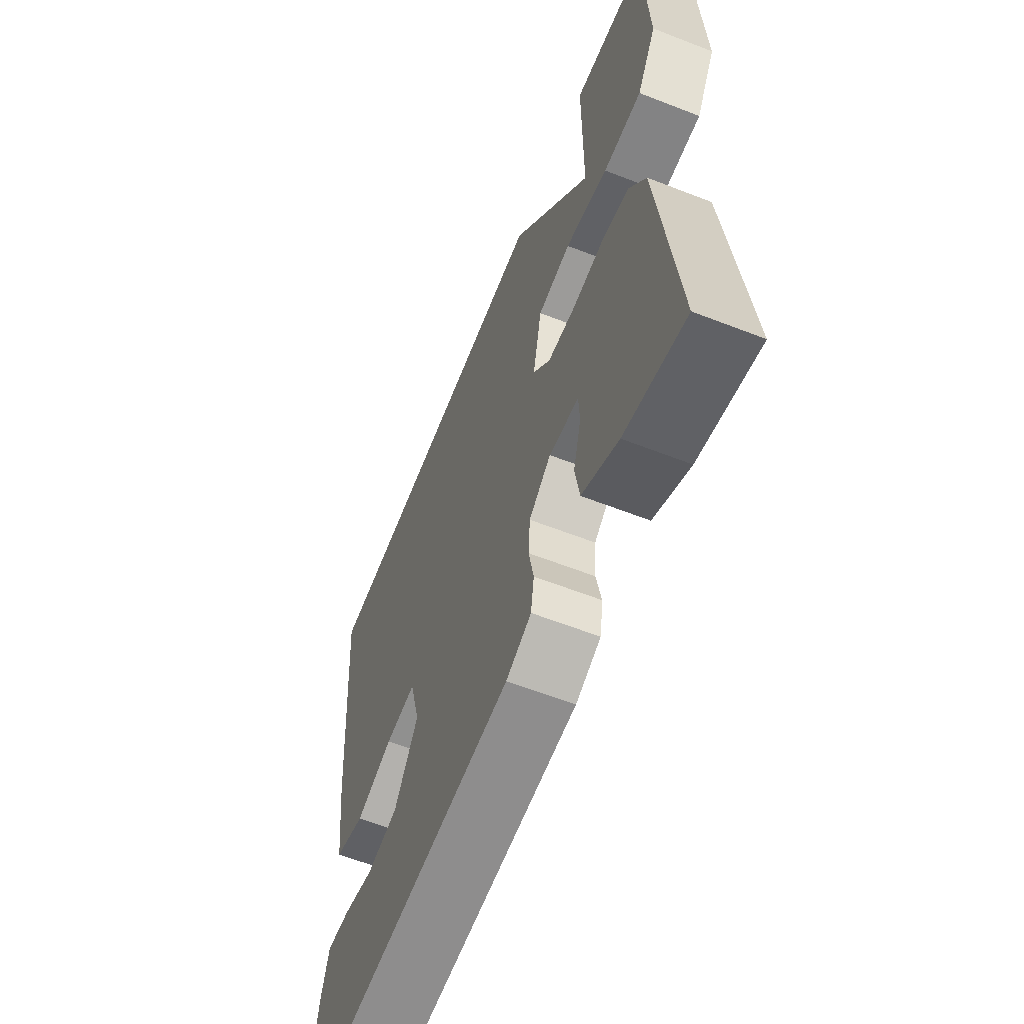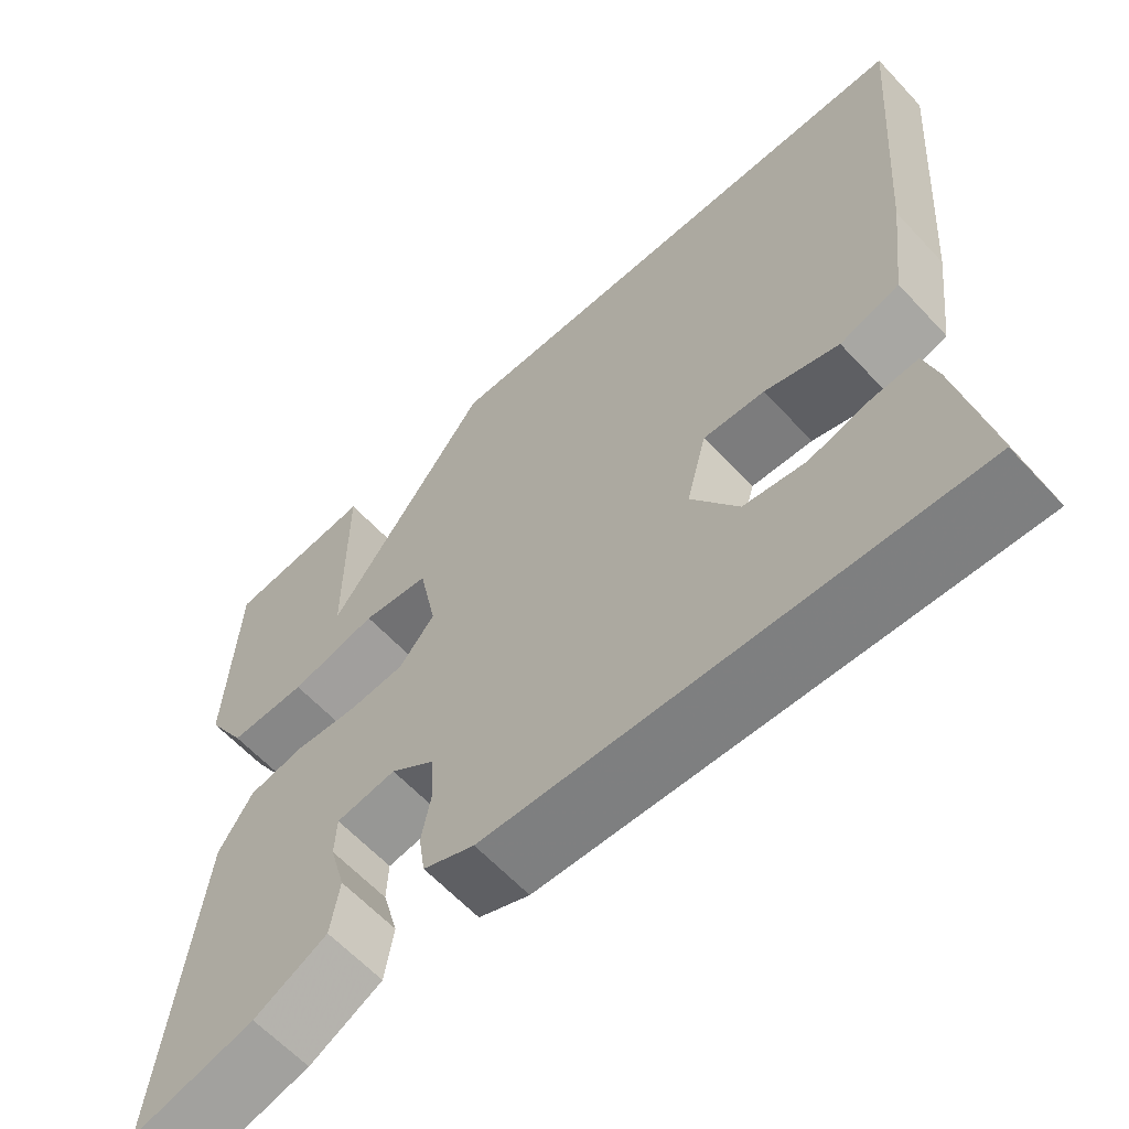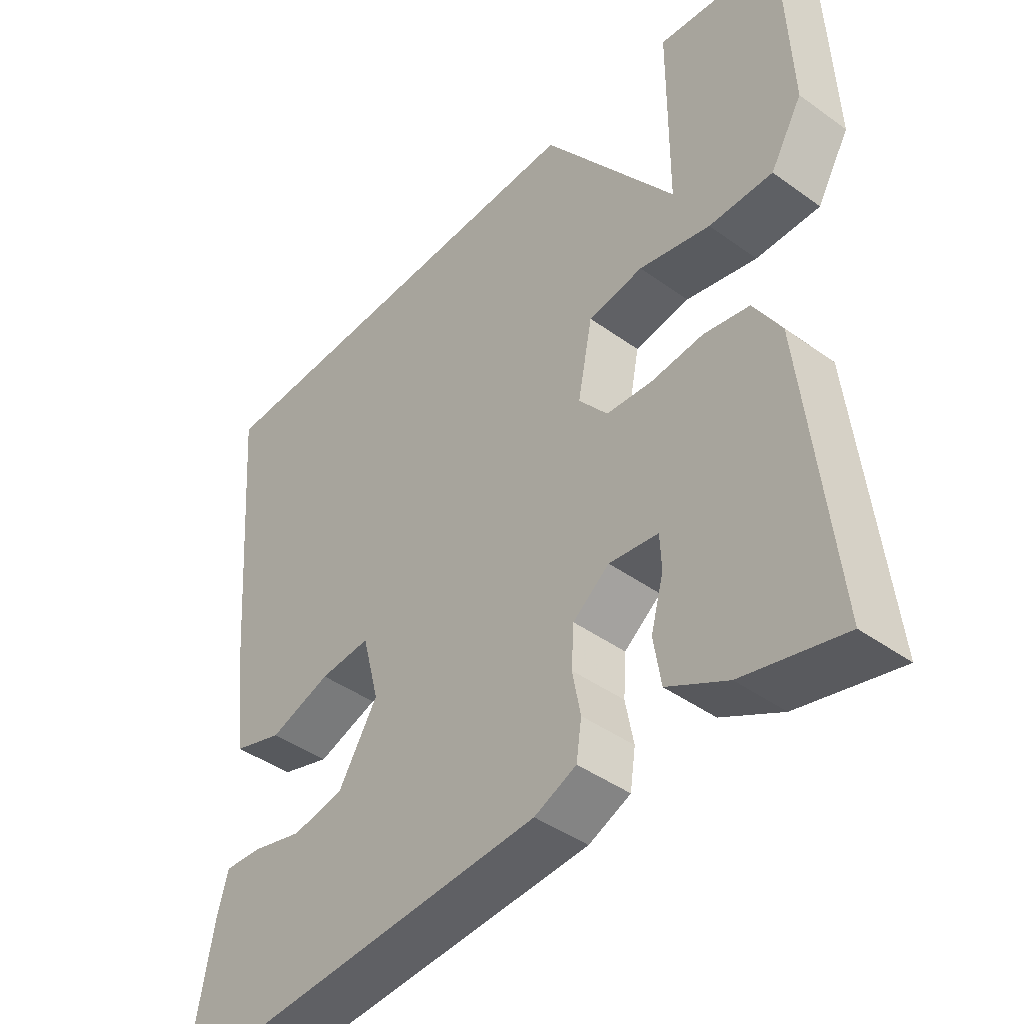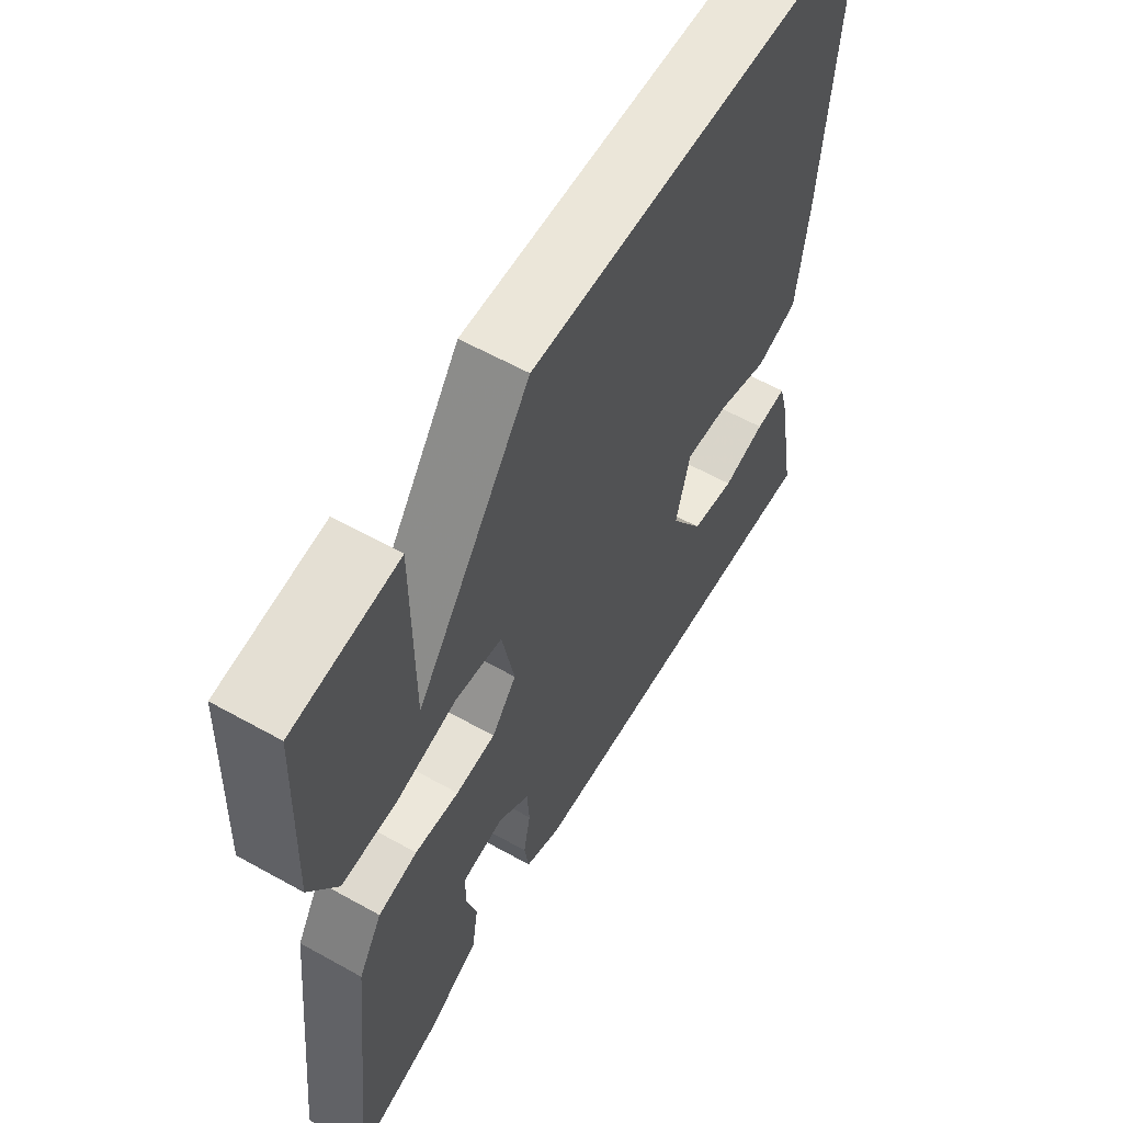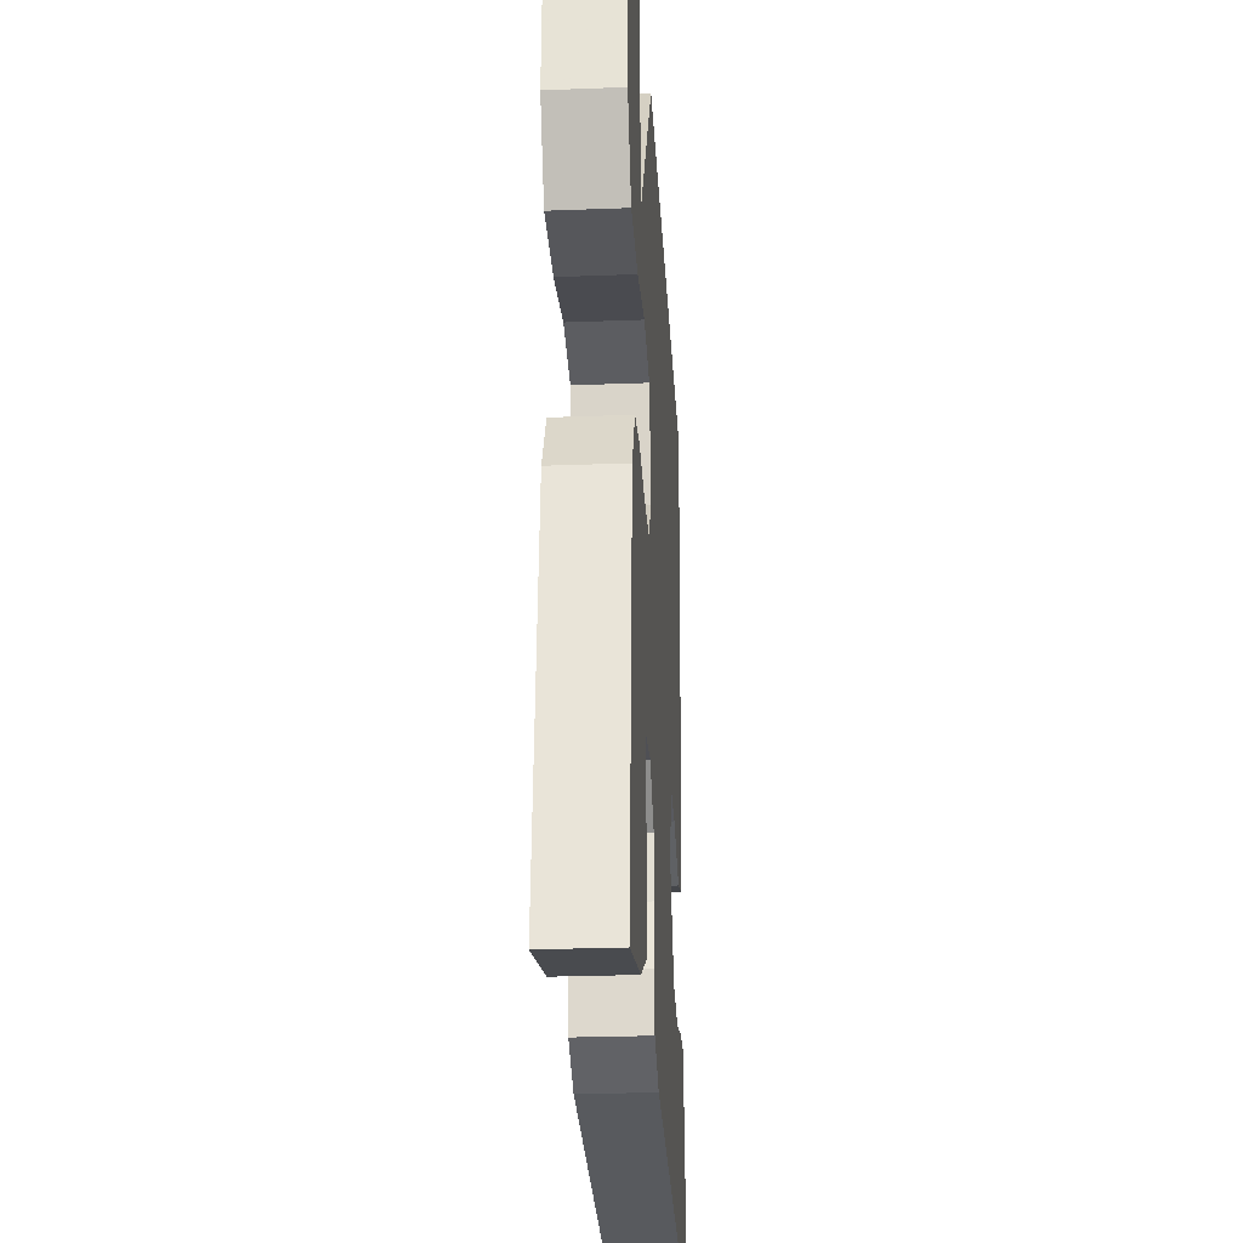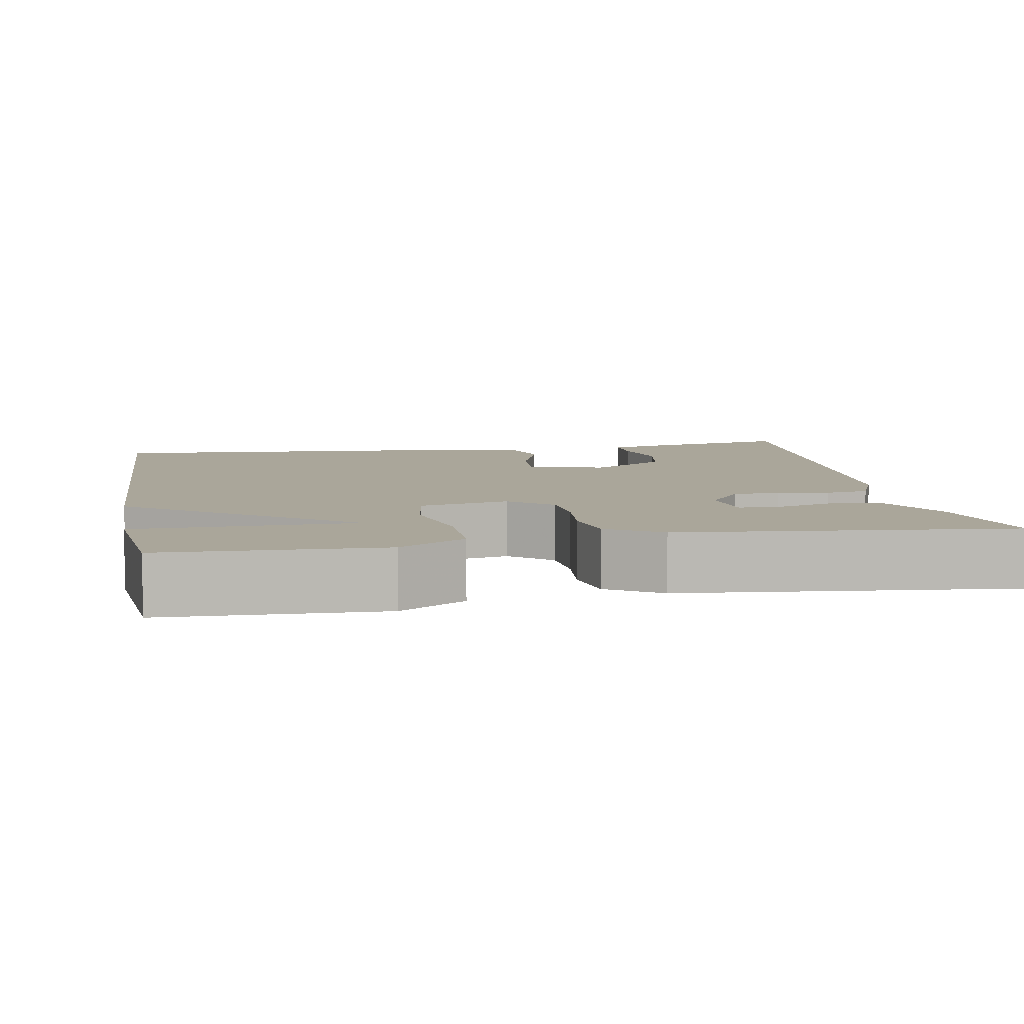
<metadata>
{"format":"obj","ext":"obj","renderer":"f3d","projection":"perspective","resolution":1024,"background":"white","views":[{"elev":-61.2,"azim":68.3,"up":"+Z"},{"elev":-62.4,"azim":-137.1,"up":"+Z"},{"elev":-43.1,"azim":49.5,"up":"+Z"},{"elev":59.8,"azim":119.8,"up":"+Z"},{"elev":-27.3,"azim":93.4,"up":"+Z"},{"elev":7.8,"azim":79.6,"up":"+Y"}]}
</metadata>
<code>
v -0.5 0.07 -0.5
v -0.464 0.07 -0.303
v -0.448 0.07 -0.243
v -0.393 0.07 -0.246
v -0.318 0.07 -0.265
v -0.242 0.07 -0.251
v -0.184 0.07 -0.155
v -0.209 0.07 -0.058
v -0.284 0.07 -0.064
v -0.375 0.07 -0.095
v -0.448 0.07 -0.072
v -0.467 0.07 0.082
v -0.5 0.07 0.5
v 0.119 0.07 0.519
v 0.318 0.07 0.243
v 0.319 0.07 0.519
v 0.5 0.07 0.5
v 0.511 0.07 0.228
v 0.463 0.07 0.145
v 0.368 0.07 0.145
v 0.262 0.07 0.169
v 0.18 0.07 0.156
v 0.158 0.07 0.044
v 0.201 0.07 -0.009
v 0.27 0.07 -0.014
v 0.347 0.07 -0.006
v 0.415 0.07 -0.019
v 0.456 0.07 -0.087
v 0.5 0.07 -0.5
v 0.351 0.07 -0.464
v 0.262 0.07 -0.417
v 0.251 0.07 -0.348
v 0.27 0.07 -0.278
v 0.268 0.07 -0.227
v 0.195 0.07 -0.217
v 0.141 0.07 -0.259
v 0.137 0.07 -0.319
v 0.149 0.07 -0.383
v 0.141 0.07 -0.437
v 0.079 0.07 -0.464
v -0.5 0 -0.5
v -0.464 0 -0.303
v -0.448 0 -0.243
v -0.393 0 -0.246
v -0.318 0 -0.265
v -0.242 0 -0.251
v -0.184 0 -0.155
v -0.209 0 -0.058
v -0.284 0 -0.064
v -0.375 0 -0.095
v -0.448 0 -0.072
v -0.467 0 0.082
v -0.5 0 0.5
v 0.119 0 0.519
v 0.318 0 0.243
v 0.319 0 0.519
v 0.5 0 0.5
v 0.511 0 0.228
v 0.463 0 0.145
v 0.368 0 0.145
v 0.262 0 0.169
v 0.18 0 0.156
v 0.158 0 0.044
v 0.201 0 -0.009
v 0.27 0 -0.014
v 0.347 0 -0.006
v 0.415 0 -0.019
v 0.456 0 -0.087
v 0.5 0 -0.5
v 0.351 0 -0.464
v 0.262 0 -0.417
v 0.251 0 -0.348
v 0.27 0 -0.278
v 0.268 0 -0.227
v 0.195 0 -0.217
v 0.141 0 -0.259
v 0.137 0 -0.319
v 0.149 0 -0.383
v 0.141 0 -0.437
v 0.079 0 -0.464
f 40 1 2
f 39 40 2
f 38 39 2
f 37 38 2
f 36 37 2
f 35 36 2
f 31 32 33
f 30 31 33
f 29 30 33
f 28 29 33
f 27 28 33
f 26 27 33
f 25 26 33 34
f 24 25 34 35
f 18 19 20 21
f 18 21 22
f 15 16 17 18
f 15 18 22
f 14 15 22
f 13 14 22
f 12 13 22
f 11 12 22
f 10 11 22
f 9 10 22
f 8 9 22 23
f 2 3 4 5
f 2 5 6
f 35 2 6
f 23 24 35
f 8 23 35
f 7 8 35
f 6 7 35
f 42 41 80
f 42 80 79
f 42 79 78
f 42 78 77
f 42 77 76
f 42 76 75
f 73 72 71
f 73 71 70
f 73 70 69
f 73 69 68
f 73 68 67
f 73 67 66
f 74 73 66 65
f 75 74 65 64
f 61 60 59 58
f 62 61 58
f 58 57 56 55
f 62 58 55
f 62 55 54
f 62 54 53
f 62 53 52
f 62 52 51
f 62 51 50
f 62 50 49
f 63 62 49 48
f 45 44 43 42
f 46 45 42
f 46 42 75
f 75 64 63
f 75 63 48
f 75 48 47
f 75 47 46
f 1 41 42 2
f 2 42 43 3
f 3 43 44 4
f 4 44 45 5
f 5 45 46 6
f 6 46 47 7
f 7 47 48 8
f 8 48 49 9
f 9 49 50 10
f 10 50 51 11
f 11 51 52 12
f 12 52 53 13
f 13 53 54 14
f 14 54 55 15
f 15 55 56 16
f 16 56 57 17
f 17 57 58 18
f 18 58 59 19
f 19 59 60 20
f 20 60 61 21
f 21 61 62 22
f 22 62 63 23
f 23 63 64 24
f 24 64 65 25
f 25 65 66 26
f 26 66 67 27
f 27 67 68 28
f 28 68 69 29
f 29 69 70 30
f 30 70 71 31
f 31 71 72 32
f 32 72 73 33
f 33 73 74 34
f 34 74 75 35
f 35 75 76 36
f 36 76 77 37
f 37 77 78 38
f 38 78 79 39
f 39 79 80 40
f 40 80 41 1

</code>
